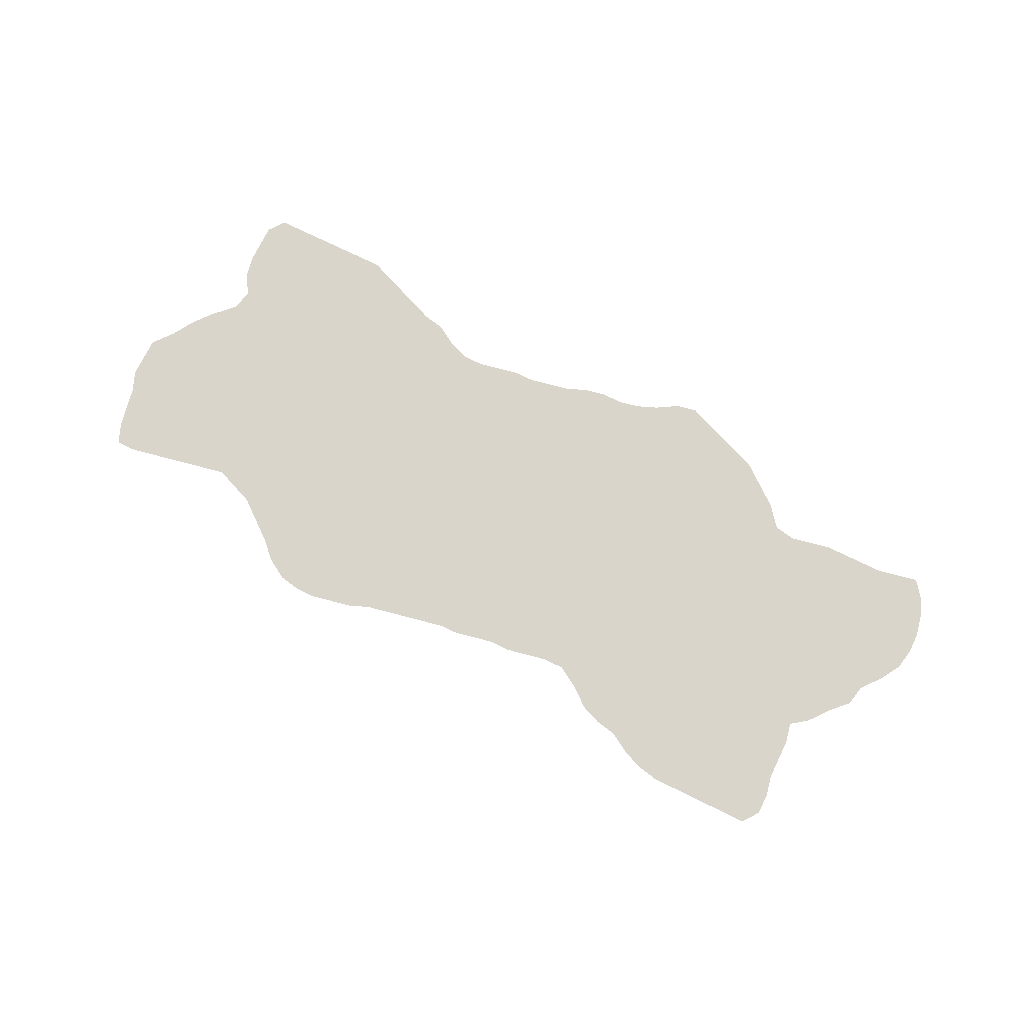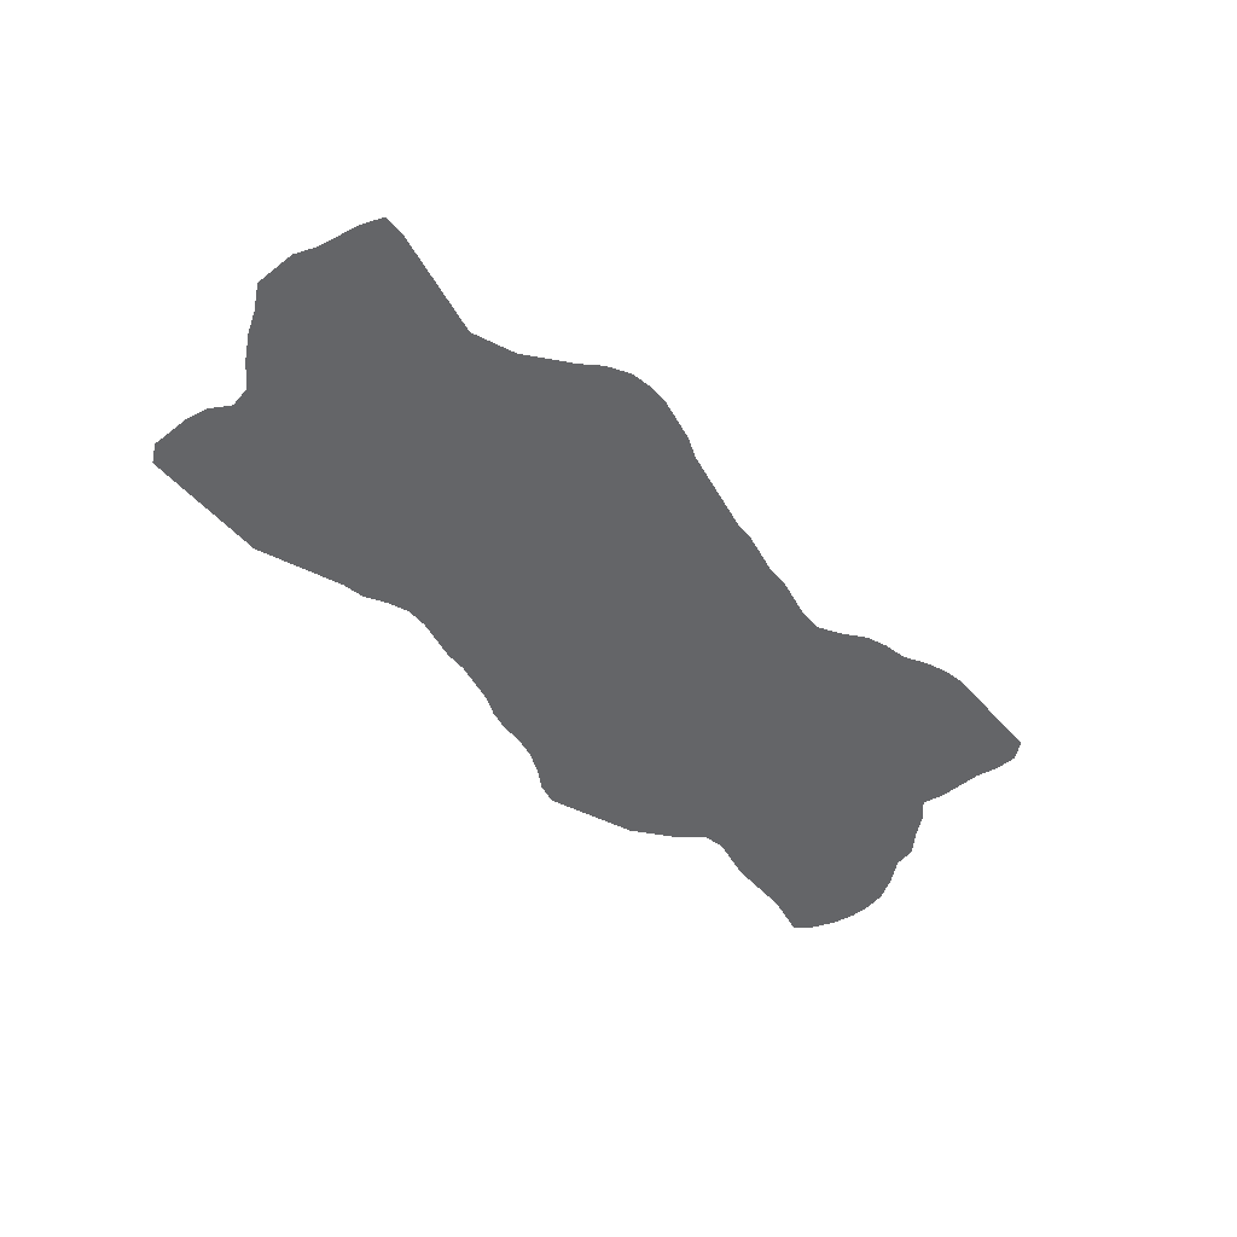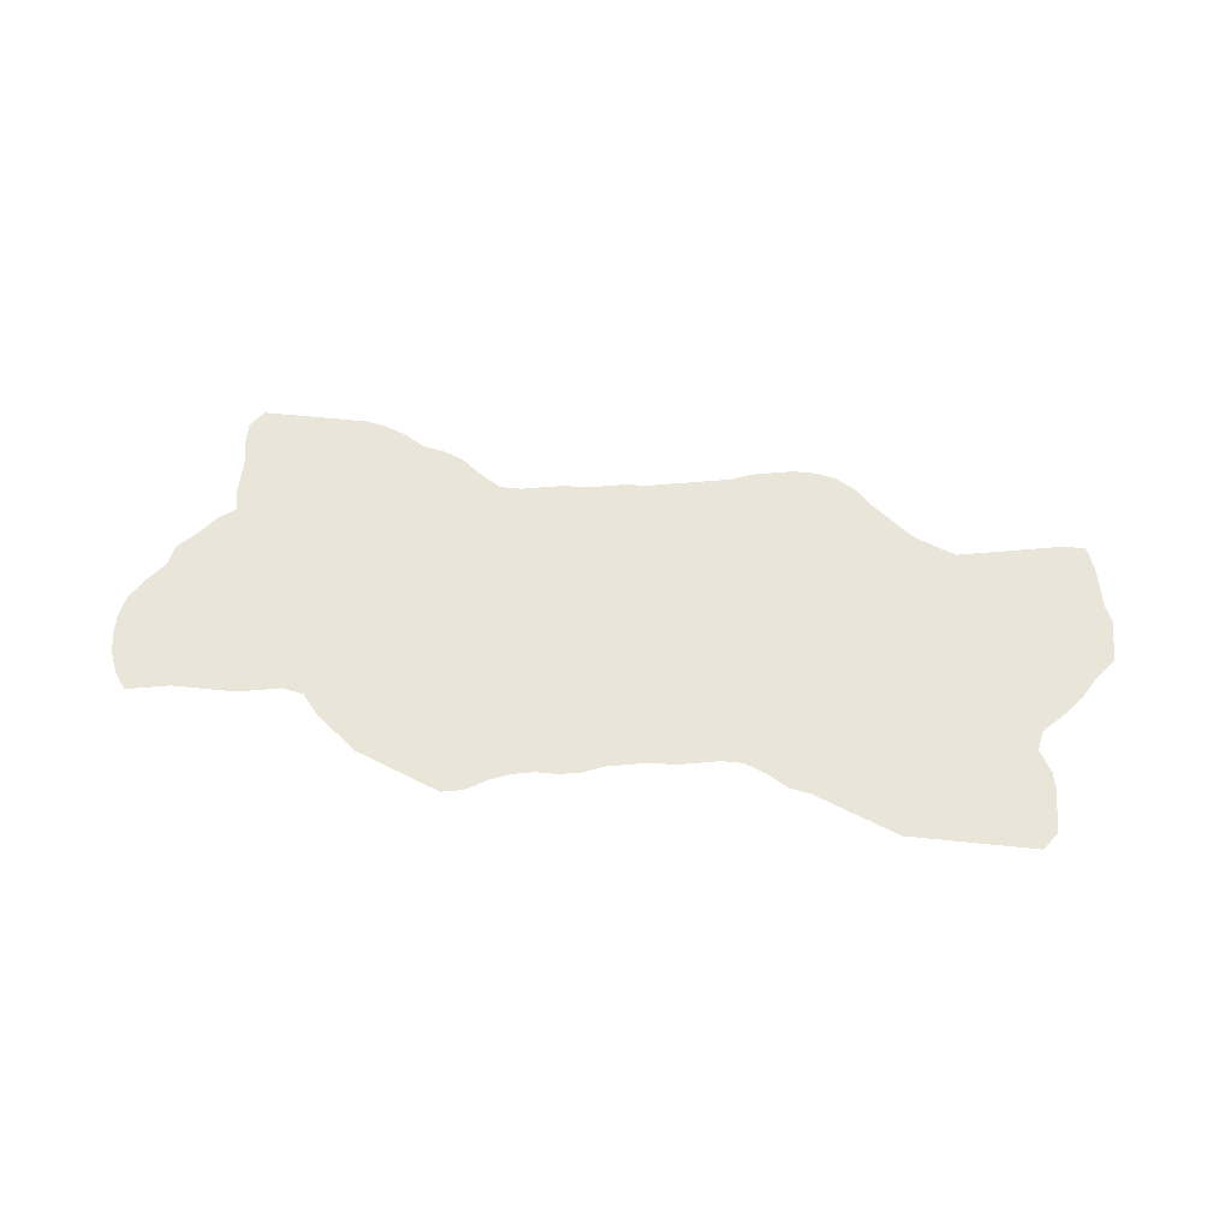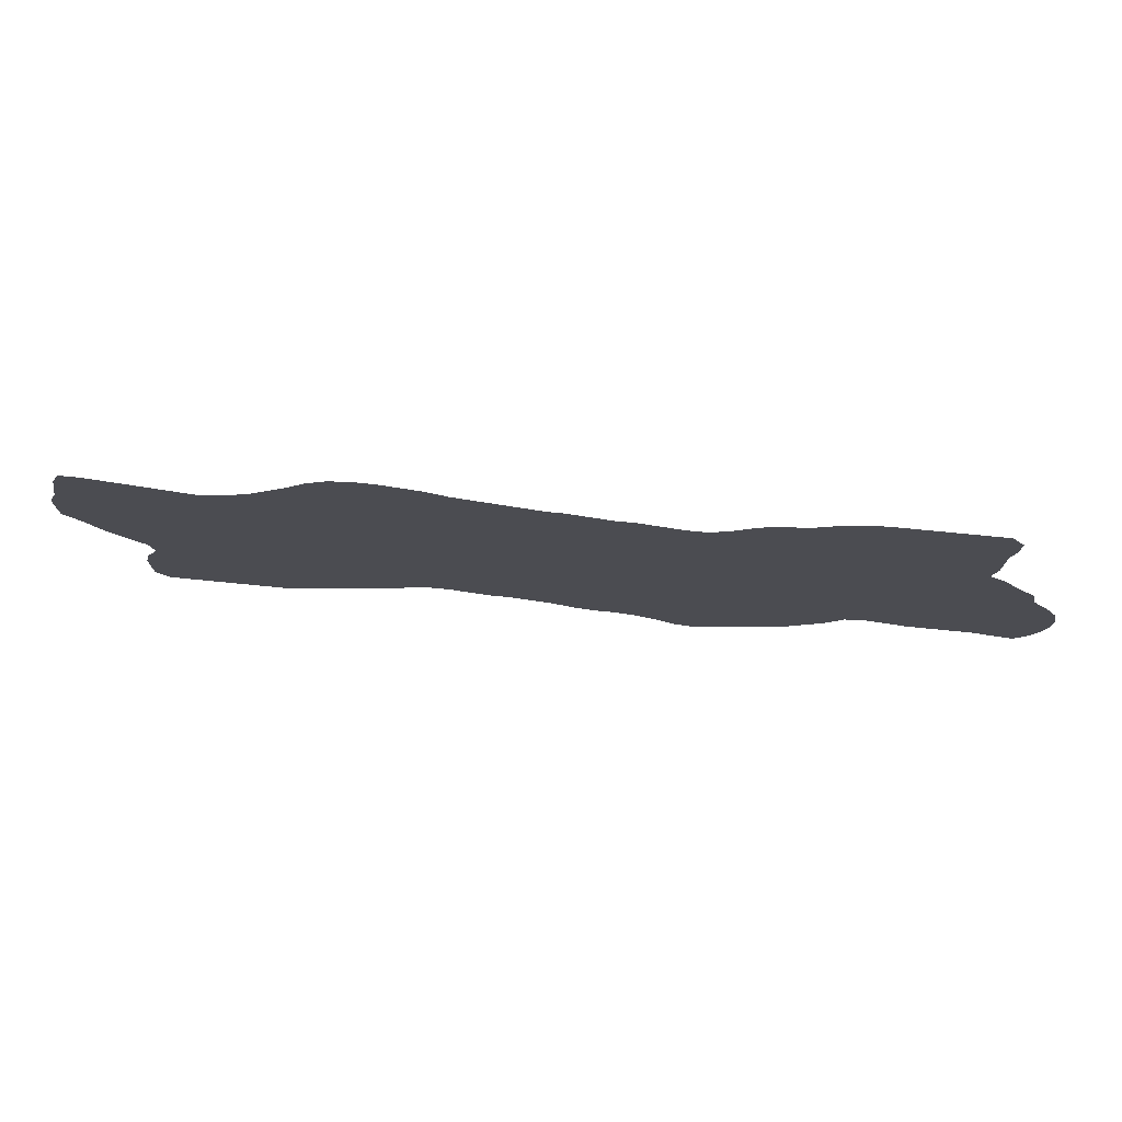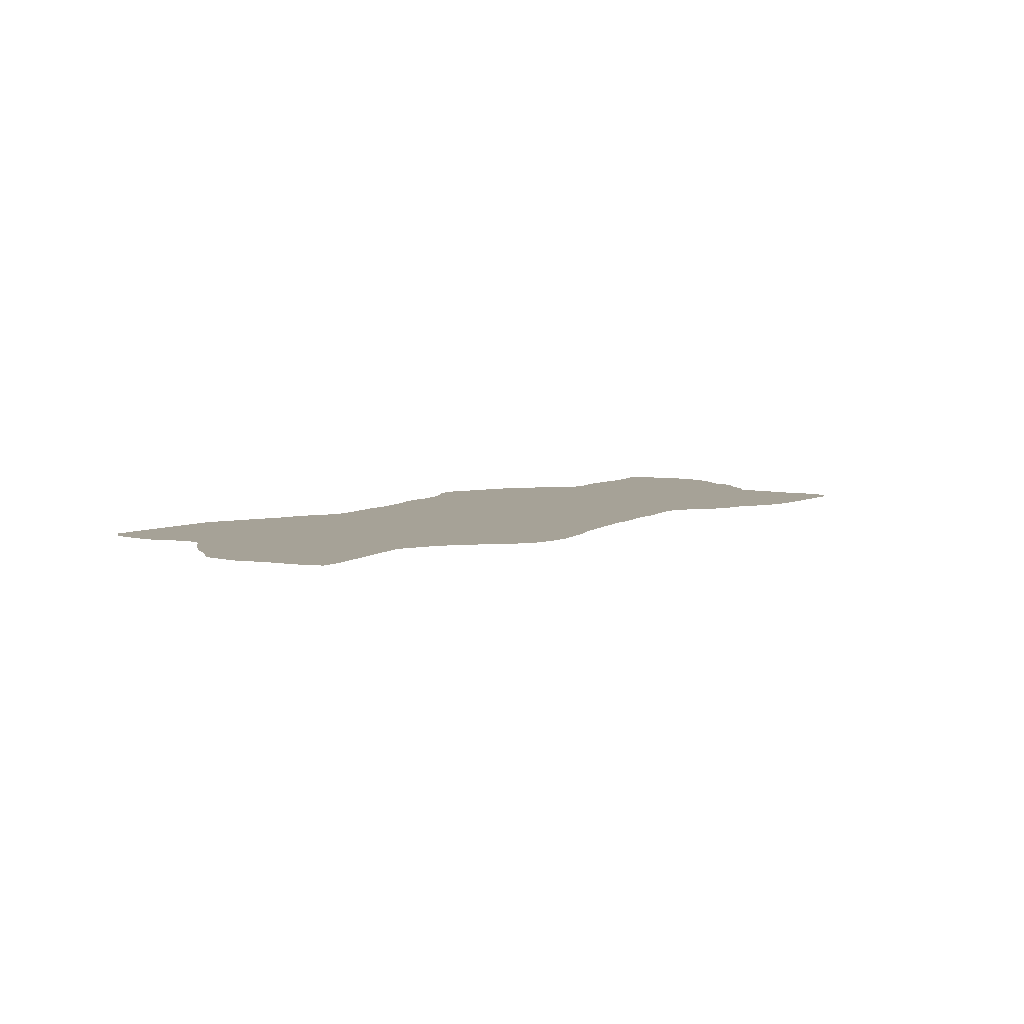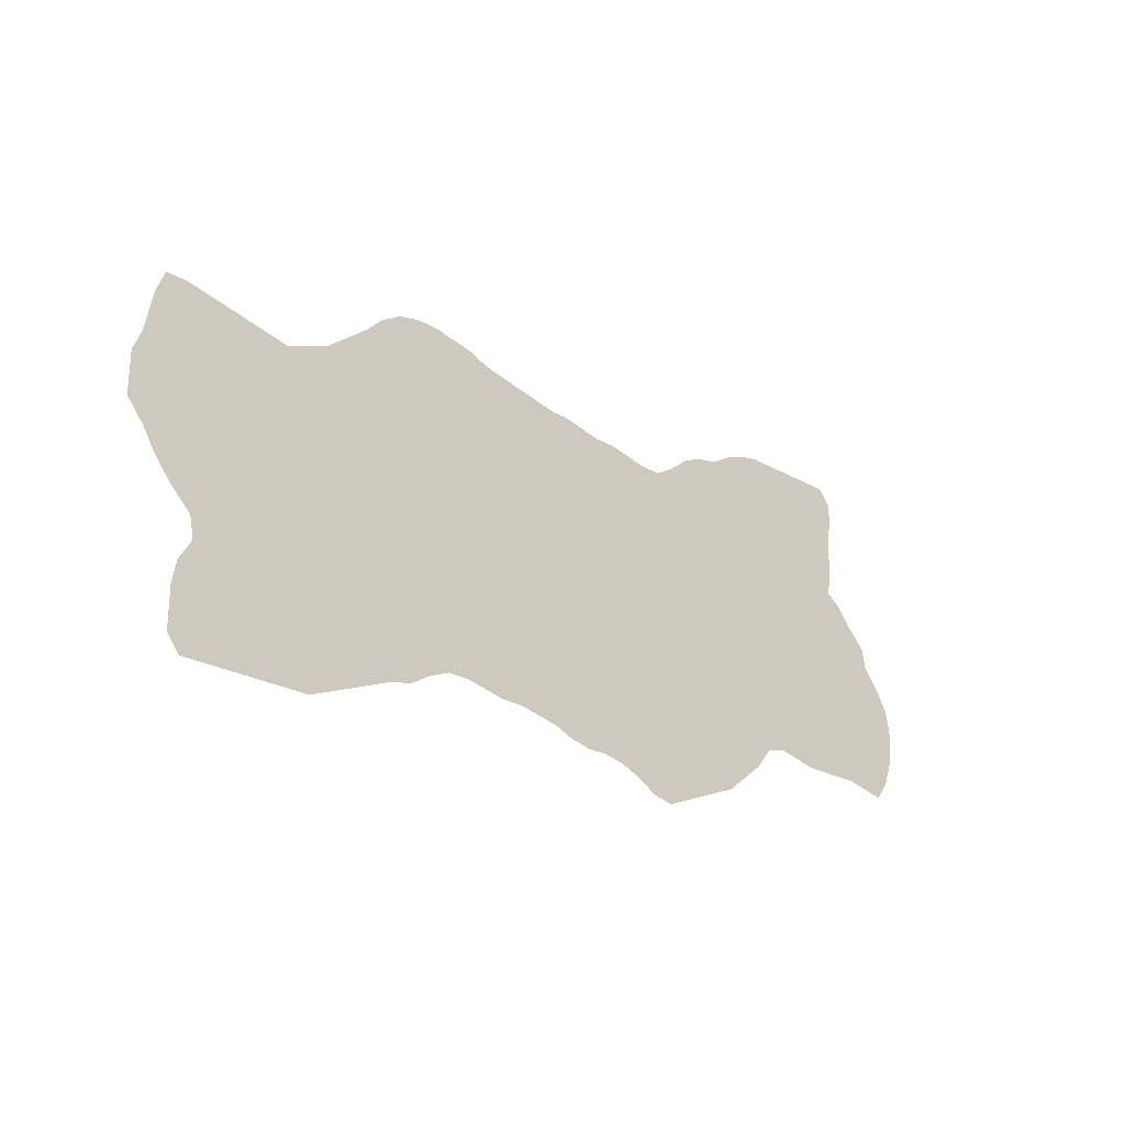
<metadata>
{"format":"obj","ext":"obj","renderer":"f3d","projection":"perspective","resolution":1024,"background":"white","views":[{"elev":74.2,"azim":-153.9,"up":"+Z"},{"elev":-51.5,"azim":130.1,"up":"+Z"},{"elev":57.7,"azim":6.1,"up":"+Z"},{"elev":74.5,"azim":-174.4,"up":"+Y"},{"elev":6.4,"azim":127.1,"up":"+Z"},{"elev":-24.5,"azim":137.1,"up":"+Y"}]}
</metadata>
<code>
v 0.5133 0.3805 0
v 0.5354 0.385 0
v 0.5575 0.3894 0
v 0.5796 0.3938 0
v 0.6018 0.3982 0
v 0.6239 0.4071 0
v 0.646 0.4115 0
v 0.6681 0.4159 0
v 0.6903 0.4159 0
v 0.7124 0.4115 0
v 0.7345 0.3982 0
v 0.7522 0.3805 0
v 0.7743 0.3628 0
v 0.7965 0.3451 0
v 0.8186 0.3363 0
v 0.8407 0.3274 0
v 0.8628 0.3319 0
v 0.885 0.3363 0
v 0.9071 0.3407 0
v 0.9292 0.3451 0
v 0.9513 0.3496 0
v 0.9735 0.3496 0
v 0.9823 0.3274 0
v 0.9867 0.3053 0
v 0.9911 0.2832 0
v 1 0.2611 0
v 1 0.2389 0
v 1 0.2168 0
v 0.9823 0.1947 0
v 0.969 0.1726 0
v 0.9513 0.1504 0
v 0.9292 0.1283 0
v 0.9248 0.1062 0
v 0.9381 0.08407 0
v 0.9425 0.06195 0
v 0.9425 0.03982 0
v 0.9425 0.0177 0
v 0.9292 0 0
v 0.9071 0 0
v 0.885 0 0
v 0.8628 0 0
v 0.8407 0 0
v 0.8186 0 0
v 0.7965 0 0
v 0.7743 0.00885 0
v 0.7522 0.0177 0
v 0.7301 0.02655 0
v 0.708 0.0354 0
v 0.6858 0.03982 0
v 0.6637 0.0531 0
v 0.6416 0.06195 0
v 0.6195 0.06195 0
v 0.5974 0.05752 0
v 0.5752 0.0531 0
v 0.5531 0.0531 0
v 0.531 0.04867 0
v 0.5089 0.04425 0
v 0.4867 0.0354 0
v 0.4646 0.03097 0
v 0.4425 0.03097 0
v 0.4204 0.02655 0
v 0.3982 0.0177 0
v 0.3761 0.004425 0
v 0.354 0 0
v 0.3319 0.00885 0
v 0.3097 0.0177 0
v 0.2876 0.02655 0
v 0.2655 0.0354 0
v 0.2434 0.0531 0
v 0.2212 0.0708 0
v 0.2035 0.09292 0
v 0.1814 0.09735 0
v 0.1593 0.09292 0
v 0.1372 0.0885 0
v 0.115 0.0885 0
v 0.09292 0.0885 0
v 0.0708 0.0885 0
v 0.04867 0.08407 0
v 0.02655 0.07965 0
v 0.01327 0.09735 0
v 0.004425 0.1195 0
v 0 0.1416 0
v 0 0.1637 0
v 0.004425 0.1858 0
v 0.0177 0.208 0
v 0.0354 0.2301 0
v 0.03982 0.2522 0
v 0.05752 0.2699 0
v 0.07522 0.292 0
v 0.09292 0.3053 0
v 0.0885 0.3274 0
v 0.0885 0.3496 0
v 0.0885 0.3717 0
v 0.08407 0.3938 0
v 0.08407 0.4159 0
v 0.09735 0.4336 0
v 0.1195 0.4336 0
v 0.1416 0.4336 0
v 0.1637 0.4336 0
v 0.1858 0.4336 0
v 0.208 0.4336 0
v 0.2301 0.4292 0
v 0.2522 0.4204 0
v 0.2743 0.4071 0
v 0.2965 0.4027 0
v 0.3186 0.3938 0
v 0.3407 0.3761 0
v 0.3628 0.3628 0
v 0.385 0.3628 0
v 0.4071 0.3673 0
v 0.4292 0.3717 0
v 0.4513 0.3717 0
v 0.4734 0.3761 0
v 0.4956 0.3805 0
f 61 108 69
f 69 108 71
f 77 82 81
f 77 83 82
f 57 60 58
f 71 108 107
f 71 107 90
f 78 81 80
f 77 81 78
f 78 80 79
f 69 71 70
f 20 24 23
f 21 23 22
f 20 23 21
f 43 45 44
f 33 45 43
f 33 46 45
f 61 109 108
f 60 109 61
f 61 69 67
f 95 97 96
f 94 97 95
f 71 90 72
f 35 40 36
f 58 60 59
f 63 65 64
f 48 50 49
f 67 69 68
f 90 107 104
f 90 104 103
f 91 100 92
f 90 100 91
f 73 86 74
f 36 40 39
f 37 39 38
f 36 39 37
f 33 43 42
f 33 40 34
f 34 40 35
f 32 46 33
f 32 47 46
f 32 48 47
f 19 24 20
f 17 31 30
f 17 30 29
f 17 29 18
f 9 11 10
f 62 65 63
f 62 66 65
f 53 55 54
f 5 51 13
f 5 7 6
f 60 110 109
f 57 110 60
f 55 113 56
f 75 86 76
f 74 86 75
f 93 98 97
f 93 97 94
f 90 103 102
f 73 88 86
f 72 90 88
f 72 88 73
f 76 85 77
f 76 86 85
f 77 85 83
f 83 85 84
f 33 41 40
f 33 42 41
f 18 29 25
f 18 25 19
f 19 25 24
f 16 32 31
f 16 31 17
f 15 48 16
f 16 48 32
f 13 51 14
f 14 51 50
f 14 48 15
f 14 50 48
f 7 12 8
f 5 12 7
f 5 13 12
f 8 12 9
f 9 12 11
f 5 52 51
f 2 55 53
f 2 52 3
f 2 53 52
f 3 52 4
f 4 52 5
f 57 112 110
f 110 112 111
f 56 112 57
f 56 113 112
f 104 107 105
f 105 107 106
f 93 99 98
f 92 100 99
f 92 99 93
f 90 101 100
f 90 102 101
f 88 90 89
f 86 88 87
f 25 27 26
f 25 29 27
f 27 29 28
f 1 55 2
f 1 113 55
f 1 114 113
f 62 67 66
f 61 67 62

</code>
